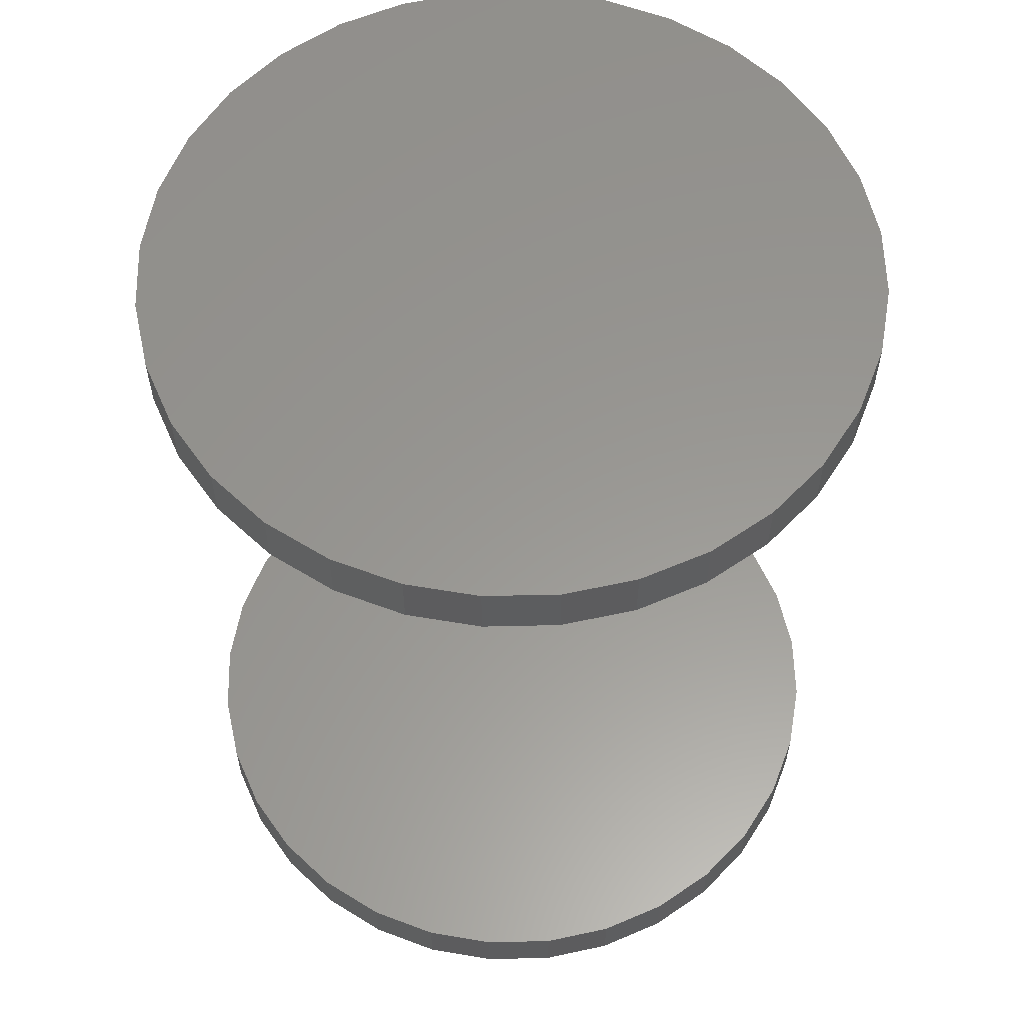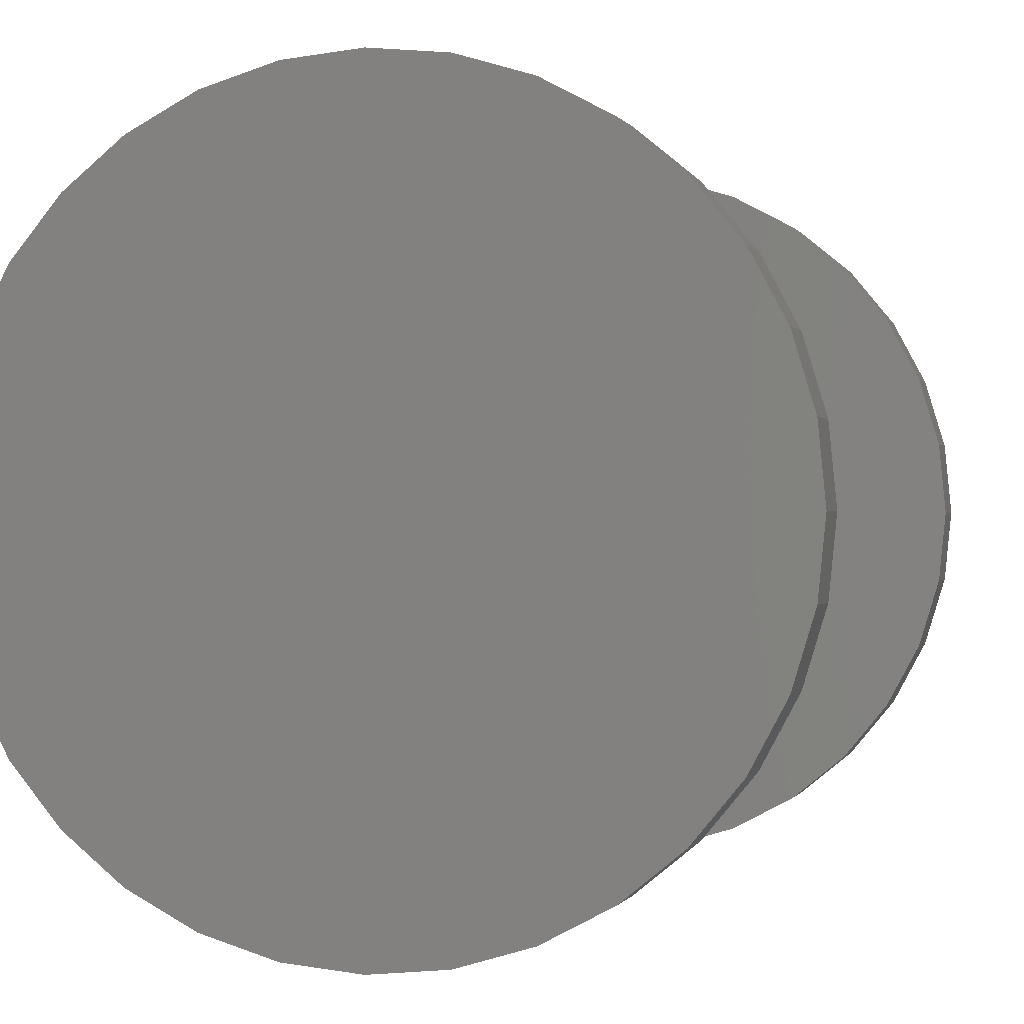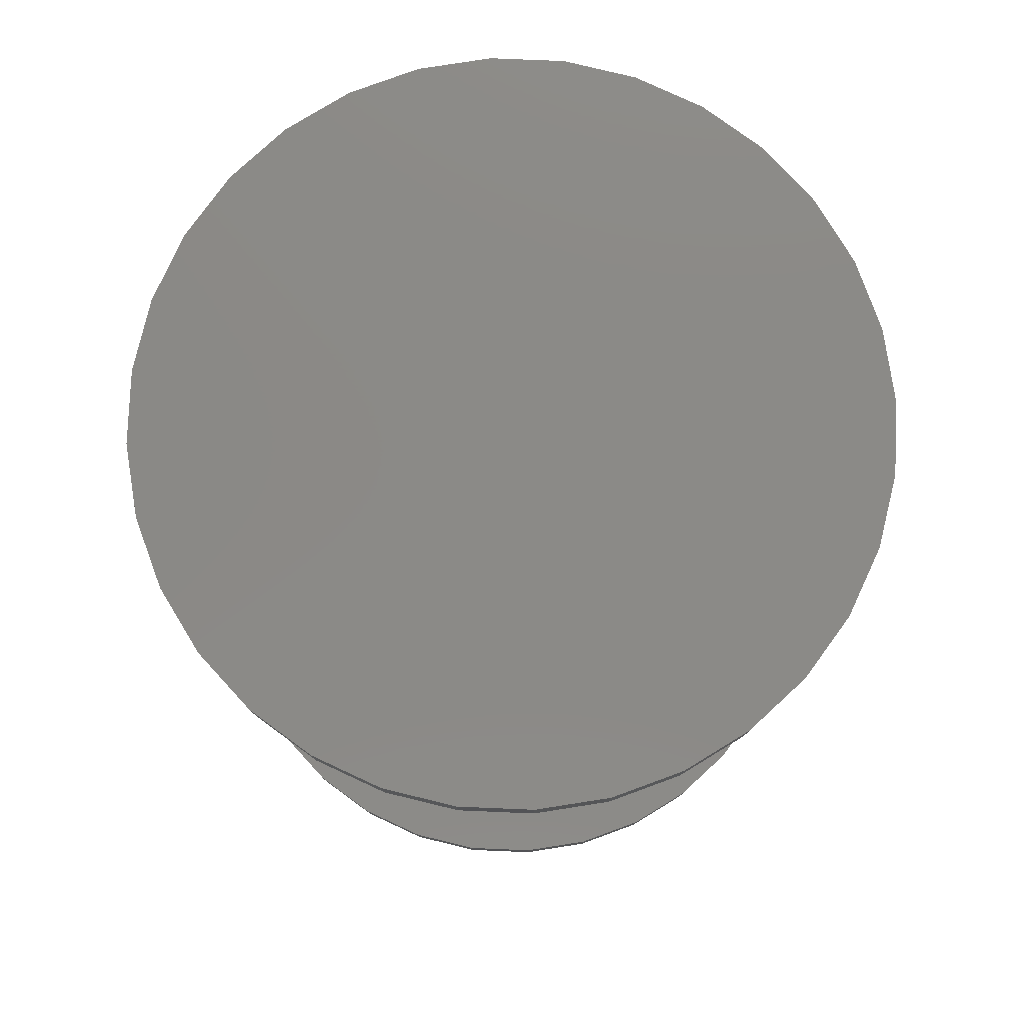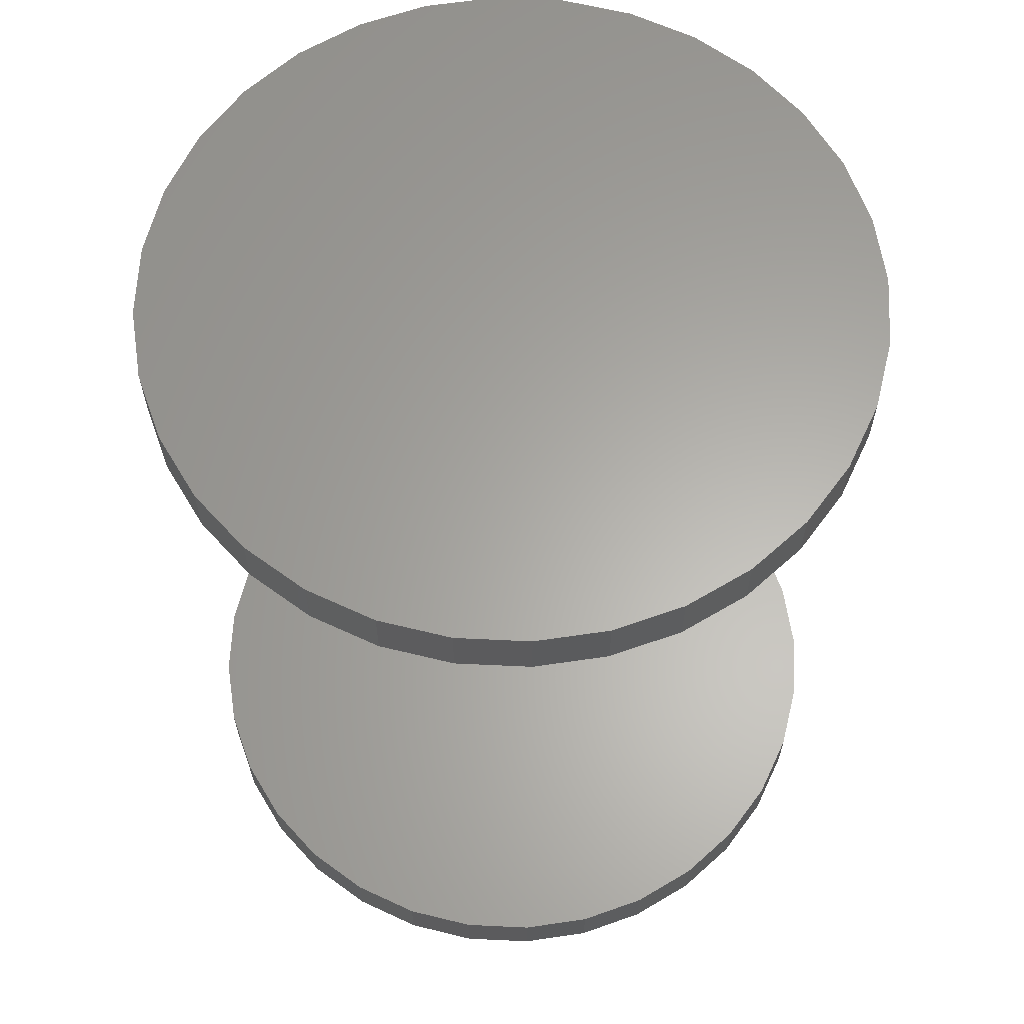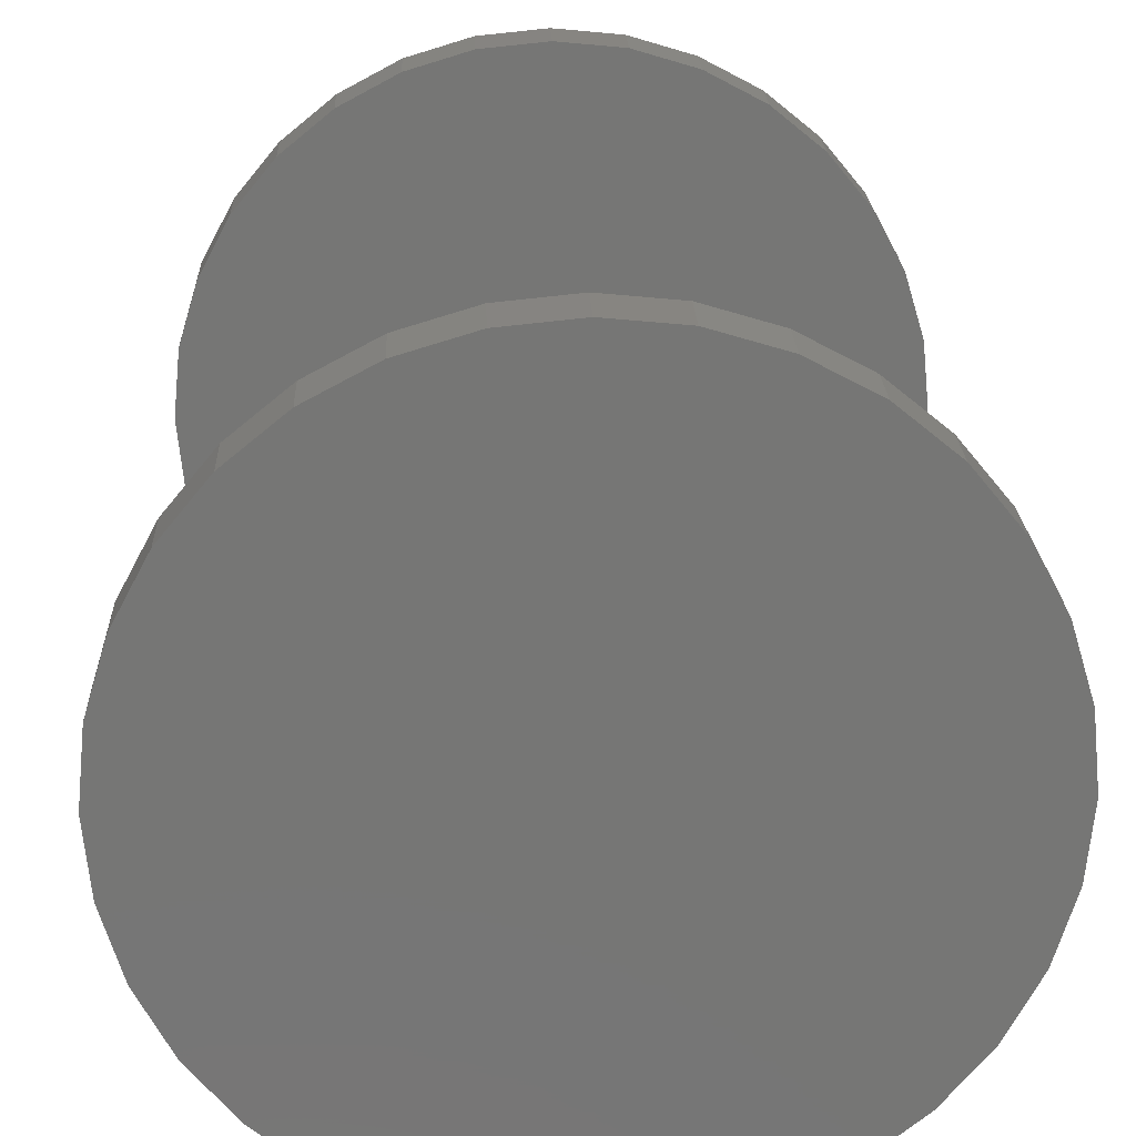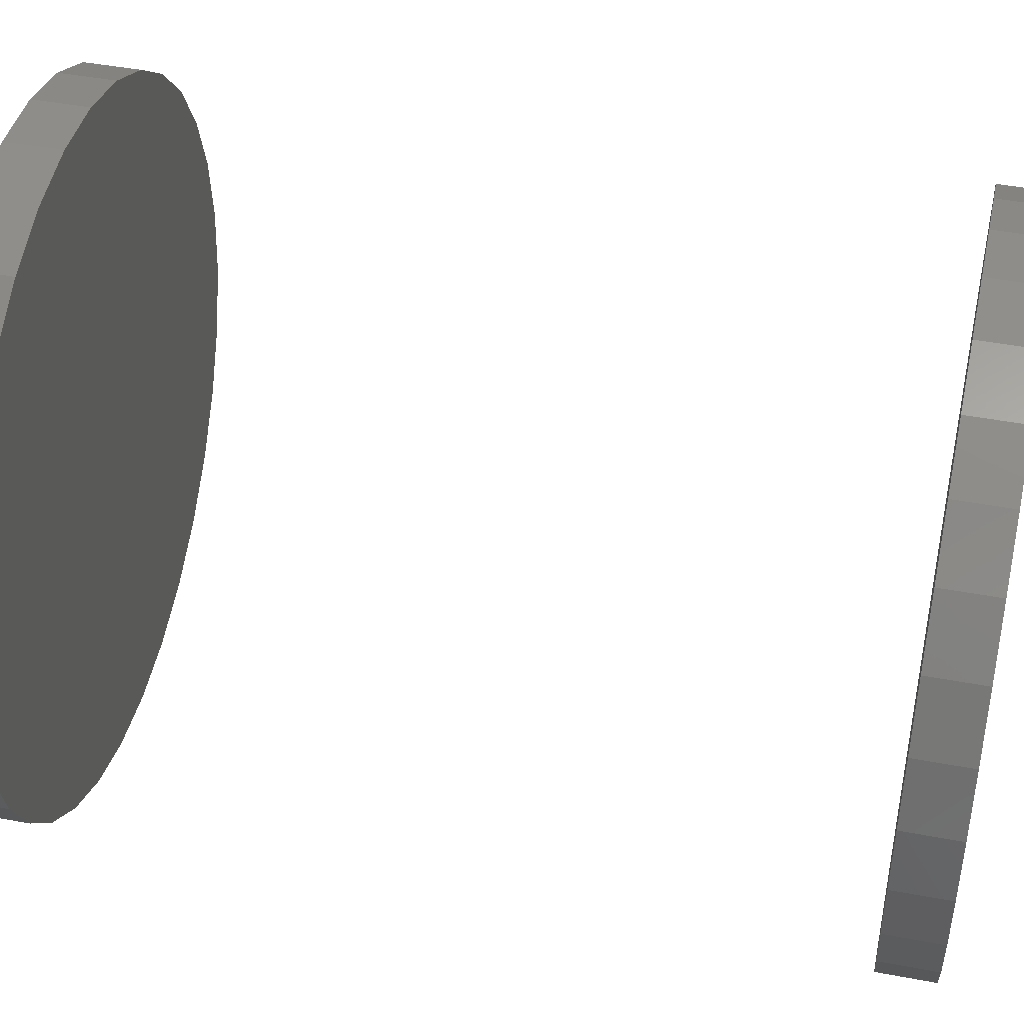
<metadata>
{"format":"stl","ext":"stl","renderer":"f3d","projection":"perspective","resolution":1024,"background":"white","views":[{"elev":58.8,"azim":26.8,"up":"+Z"},{"elev":-0.1,"azim":14.7,"up":"+Y"},{"elev":79.3,"azim":-172.0,"up":"+Z"},{"elev":62.8,"azim":87.1,"up":"+Z"},{"elev":21.9,"azim":-2.1,"up":"+Y"},{"elev":45.6,"azim":102.2,"up":"+Y"}]}
</metadata>
<code>
# stl→obj: 128 verts, 248 faces
v -0.2969 3.674e-17 0.7031
v -0.2969 3.674e-17 0.75
v -0.2911 0.05853 0.7031
v -0.2911 0.05853 0.75
v -0.274 0.1148 0.7031
v -0.274 0.1148 0.75
v -0.2463 0.1667 0.7031
v -0.2463 0.1667 0.75
v -0.209 0.2121 0.7031
v -0.209 0.2121 0.75
v -0.1635 0.2494 0.7031
v -0.1635 0.2494 0.75
v -0.1117 0.2772 0.7031
v -0.1117 0.2772 0.75
v -0.0554 0.2942 0.7031
v -0.0554 0.2942 0.75
v 0.003125 0.3 0.7031
v 0.003125 0.3 0.75
v 0.06165 0.2942 0.7031
v 0.06165 0.2942 0.75
v 0.1179 0.2772 0.7031
v 0.1179 0.2772 0.75
v 0.1698 0.2494 0.7031
v 0.1698 0.2494 0.75
v 0.2153 0.2121 0.7031
v 0.2153 0.2121 0.75
v 0.2526 0.1667 0.7031
v 0.2526 0.1667 0.75
v 0.2803 0.1148 0.7031
v 0.2803 0.1148 0.75
v 0.2974 0.05853 0.7031
v 0.2974 0.05853 0.75
v 0.3031 -7.348e-17 0.7031
v 0.3031 0 0.75
v -0.2969 3.674e-17 0
v -0.2969 3.674e-17 0.04688
v -0.2911 0.05853 0
v -0.2911 0.05853 0.04688
v -0.274 0.1148 0
v -0.274 0.1148 0.04688
v -0.2463 0.1667 0
v -0.2463 0.1667 0.04688
v -0.209 0.2121 0
v -0.209 0.2121 0.04688
v -0.1635 0.2494 0
v -0.1635 0.2494 0.04688
v -0.1117 0.2772 0
v -0.1117 0.2772 0.04688
v -0.0554 0.2942 0
v -0.0554 0.2942 0.04688
v 0.003125 0.3 0
v 0.003125 0.3 0.04688
v 0.06165 0.2942 0
v 0.06165 0.2942 0.04688
v 0.1179 0.2772 0
v 0.1179 0.2772 0.04688
v 0.1698 0.2494 0
v 0.1698 0.2494 0.04688
v 0.2153 0.2121 0
v 0.2153 0.2121 0.04688
v 0.2526 0.1667 0
v 0.2526 0.1667 0.04688
v 0.2803 0.1148 0
v 0.2803 0.1148 0.04688
v 0.2974 0.05853 0
v 0.2974 0.05853 0.04688
v 0.3031 0 0
v 0.3031 0 0.04688
v 0.2974 -0.05853 0.7031
v 0.2974 -0.05853 0.75
v 0.2803 -0.1148 0.7031
v 0.2803 -0.1148 0.75
v 0.2526 -0.1667 0.7031
v 0.2526 -0.1667 0.75
v 0.2153 -0.2121 0.7031
v 0.2153 -0.2121 0.75
v 0.1698 -0.2494 0.7031
v 0.1698 -0.2494 0.75
v 0.1179 -0.2772 0.7031
v 0.1179 -0.2772 0.75
v 0.06165 -0.2942 0.7031
v 0.06165 -0.2942 0.75
v 0.003125 -0.3 0.7031
v 0.003125 -0.3 0.75
v -0.0554 -0.2942 0.7031
v -0.0554 -0.2942 0.75
v -0.1117 -0.2772 0.7031
v -0.1117 -0.2772 0.75
v -0.1635 -0.2494 0.7031
v -0.1635 -0.2494 0.75
v -0.209 -0.2121 0.7031
v -0.209 -0.2121 0.75
v -0.2463 -0.1667 0.7031
v -0.2463 -0.1667 0.75
v -0.274 -0.1148 0.7031
v -0.274 -0.1148 0.75
v -0.2911 -0.05853 0.7031
v -0.2911 -0.05853 0.75
v 0.2974 -0.05853 0
v 0.2974 -0.05853 0.04688
v 0.2803 -0.1148 0
v 0.2803 -0.1148 0.04688
v 0.2526 -0.1667 0
v 0.2526 -0.1667 0.04688
v 0.2153 -0.2121 0
v 0.2153 -0.2121 0.04688
v 0.1698 -0.2494 0
v 0.1698 -0.2494 0.04688
v 0.1179 -0.2772 0
v 0.1179 -0.2772 0.04688
v 0.06165 -0.2942 0
v 0.06165 -0.2942 0.04688
v 0.003125 -0.3 0
v 0.003125 -0.3 0.04688
v -0.0554 -0.2942 0
v -0.0554 -0.2942 0.04688
v -0.1117 -0.2772 0
v -0.1117 -0.2772 0.04688
v -0.1635 -0.2494 0
v -0.1635 -0.2494 0.04688
v -0.209 -0.2121 0
v -0.209 -0.2121 0.04688
v -0.2463 -0.1667 0
v -0.2463 -0.1667 0.04688
v -0.274 -0.1148 0
v -0.274 -0.1148 0.04688
v -0.2911 -0.05853 0
v -0.2911 -0.05853 0.04688
f 1 2 3
f 3 2 4
f 3 4 5
f 5 4 6
f 5 6 7
f 7 6 8
f 7 8 9
f 9 8 10
f 9 10 11
f 11 10 12
f 11 12 13
f 13 12 14
f 13 14 15
f 15 14 16
f 15 16 17
f 17 16 18
f 17 18 19
f 19 18 20
f 19 20 21
f 21 20 22
f 21 22 23
f 23 22 24
f 23 24 25
f 25 24 26
f 25 26 27
f 27 26 28
f 27 28 29
f 29 28 30
f 29 30 31
f 31 30 32
f 31 32 33
f 33 32 34
f 35 36 37
f 37 36 38
f 37 38 39
f 39 38 40
f 39 40 41
f 41 40 42
f 41 42 43
f 43 42 44
f 43 44 45
f 45 44 46
f 45 46 47
f 47 46 48
f 47 48 49
f 49 48 50
f 49 50 51
f 51 50 52
f 51 52 53
f 53 52 54
f 53 54 55
f 55 54 56
f 55 56 57
f 57 56 58
f 57 58 59
f 59 58 60
f 59 60 61
f 61 60 62
f 61 62 63
f 63 62 64
f 63 64 65
f 65 64 66
f 65 66 67
f 67 66 68
f 33 34 69
f 69 34 70
f 69 70 71
f 71 70 72
f 71 72 73
f 73 72 74
f 73 74 75
f 75 74 76
f 75 76 77
f 77 76 78
f 77 78 79
f 79 78 80
f 79 80 81
f 81 80 82
f 81 82 83
f 83 82 84
f 83 84 85
f 85 84 86
f 85 86 87
f 87 86 88
f 87 88 89
f 89 88 90
f 89 90 91
f 91 90 92
f 91 92 93
f 93 92 94
f 93 94 95
f 95 94 96
f 95 96 97
f 97 96 98
f 97 98 1
f 1 98 2
f 67 68 99
f 99 68 100
f 99 100 101
f 101 100 102
f 101 102 103
f 103 102 104
f 103 104 105
f 105 104 106
f 105 106 107
f 107 106 108
f 107 108 109
f 109 108 110
f 109 110 111
f 111 110 112
f 111 112 113
f 113 112 114
f 113 114 115
f 115 114 116
f 115 116 117
f 117 116 118
f 117 118 119
f 119 118 120
f 119 120 121
f 121 120 122
f 121 122 123
f 123 122 124
f 123 124 125
f 125 124 126
f 125 126 127
f 127 126 128
f 127 128 35
f 35 128 36
f 50 54 52
f 54 50 56
f 56 50 48
f 56 48 58
f 58 48 46
f 58 46 60
f 60 46 44
f 60 44 62
f 62 44 42
f 62 42 64
f 64 42 40
f 64 40 66
f 66 40 38
f 66 38 68
f 68 38 36
f 68 36 100
f 100 36 128
f 100 128 102
f 102 128 126
f 102 126 104
f 104 126 124
f 104 124 106
f 106 124 122
f 106 122 108
f 108 122 120
f 108 120 110
f 110 120 118
f 110 118 112
f 112 118 116
f 112 116 114
f 17 19 15
f 83 85 81
f 81 85 87
f 81 87 79
f 79 87 89
f 79 89 77
f 77 89 91
f 77 91 75
f 75 91 93
f 75 93 73
f 73 93 95
f 73 95 71
f 71 95 97
f 71 97 69
f 69 97 1
f 69 1 33
f 33 1 3
f 33 3 31
f 31 3 5
f 31 5 29
f 29 5 7
f 29 7 27
f 27 7 9
f 27 9 25
f 25 9 11
f 25 11 23
f 23 11 13
f 23 13 21
f 21 13 15
f 21 15 19
f 16 20 18
f 20 16 22
f 22 16 14
f 22 14 24
f 24 14 12
f 24 12 26
f 26 12 10
f 26 10 28
f 28 10 8
f 28 8 30
f 30 8 6
f 30 6 32
f 32 6 4
f 32 4 34
f 34 4 2
f 34 2 70
f 70 2 98
f 70 98 72
f 72 98 96
f 72 96 74
f 74 96 94
f 74 94 76
f 76 94 92
f 76 92 78
f 78 92 90
f 78 90 80
f 80 90 88
f 80 88 82
f 82 88 86
f 82 86 84
f 51 53 49
f 113 115 111
f 111 115 117
f 111 117 109
f 109 117 119
f 109 119 107
f 107 119 121
f 107 121 105
f 105 121 123
f 105 123 103
f 103 123 125
f 103 125 101
f 101 125 127
f 101 127 99
f 99 127 35
f 99 35 67
f 67 35 37
f 67 37 65
f 65 37 39
f 65 39 63
f 63 39 41
f 63 41 61
f 61 41 43
f 61 43 59
f 59 43 45
f 59 45 57
f 57 45 47
f 57 47 55
f 55 47 49
f 55 49 53

</code>
